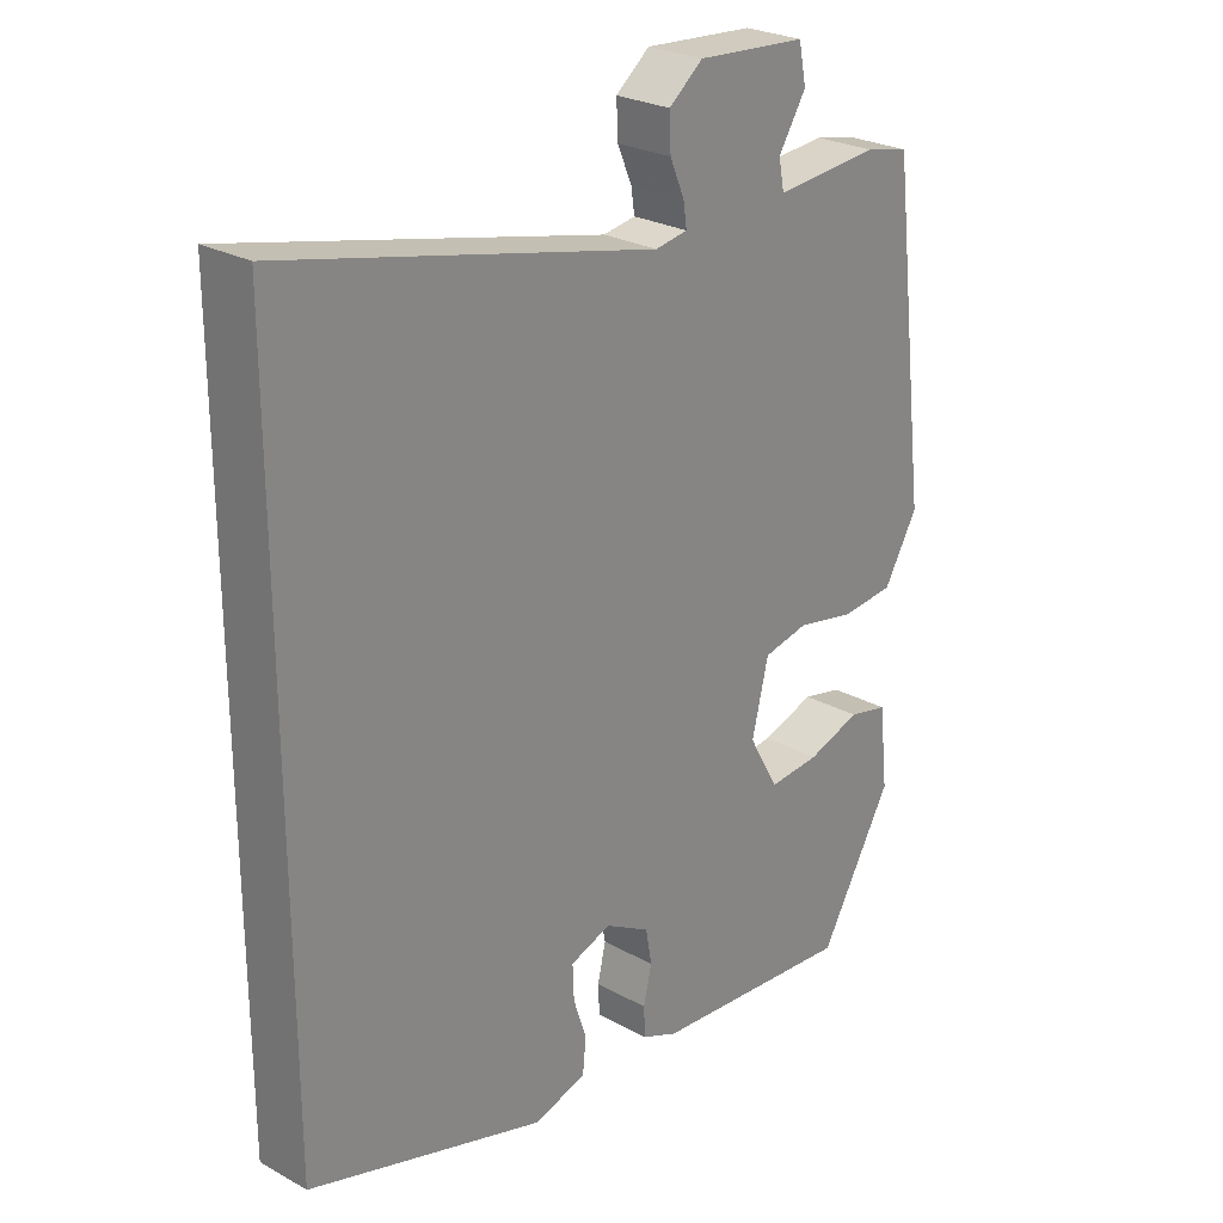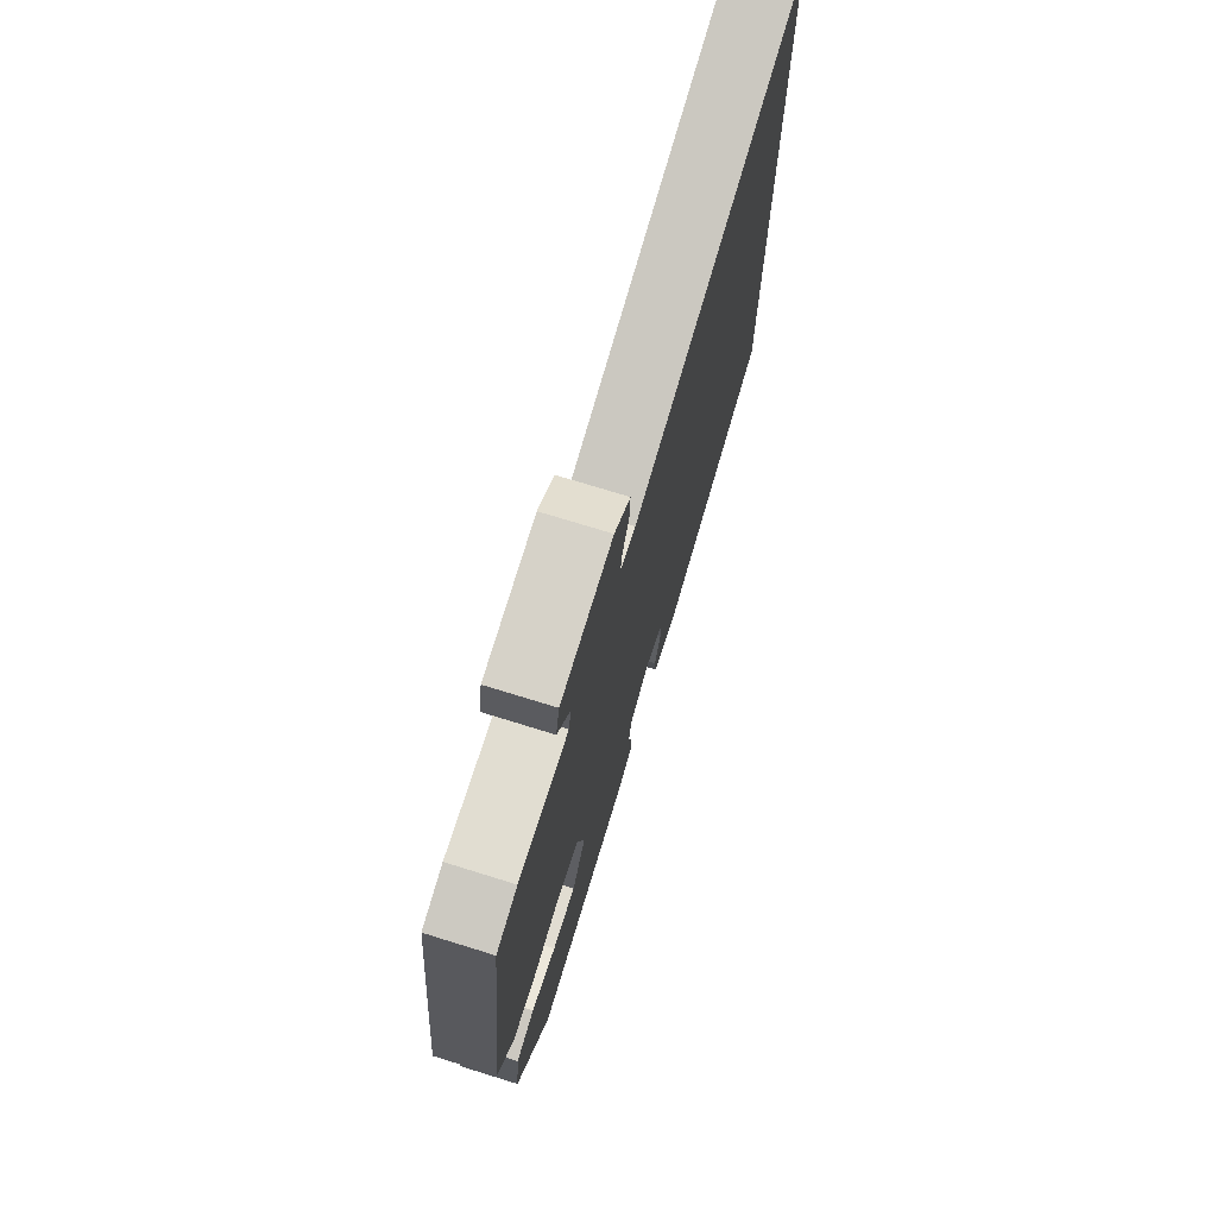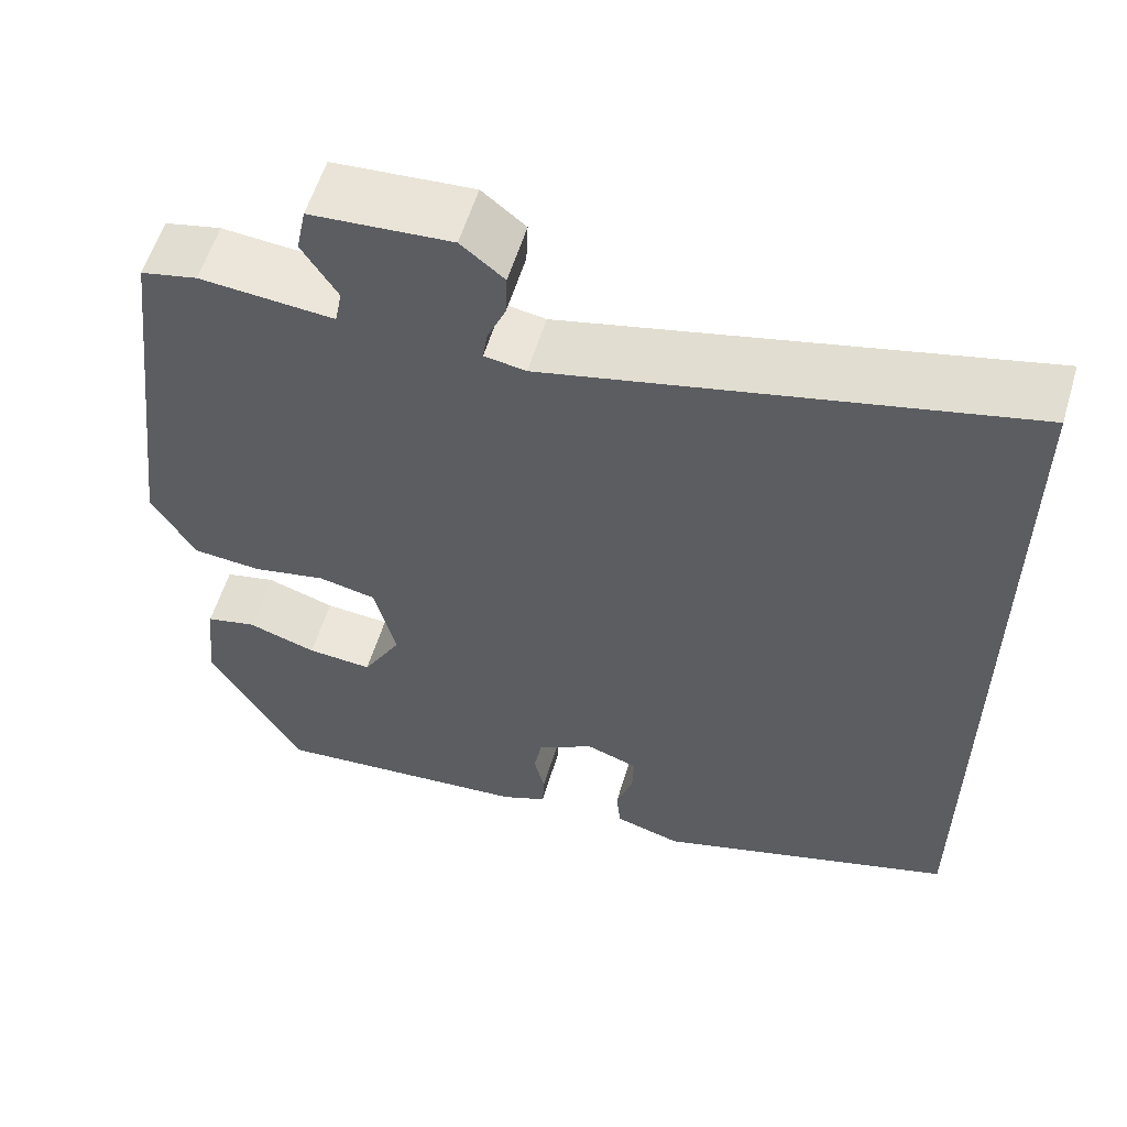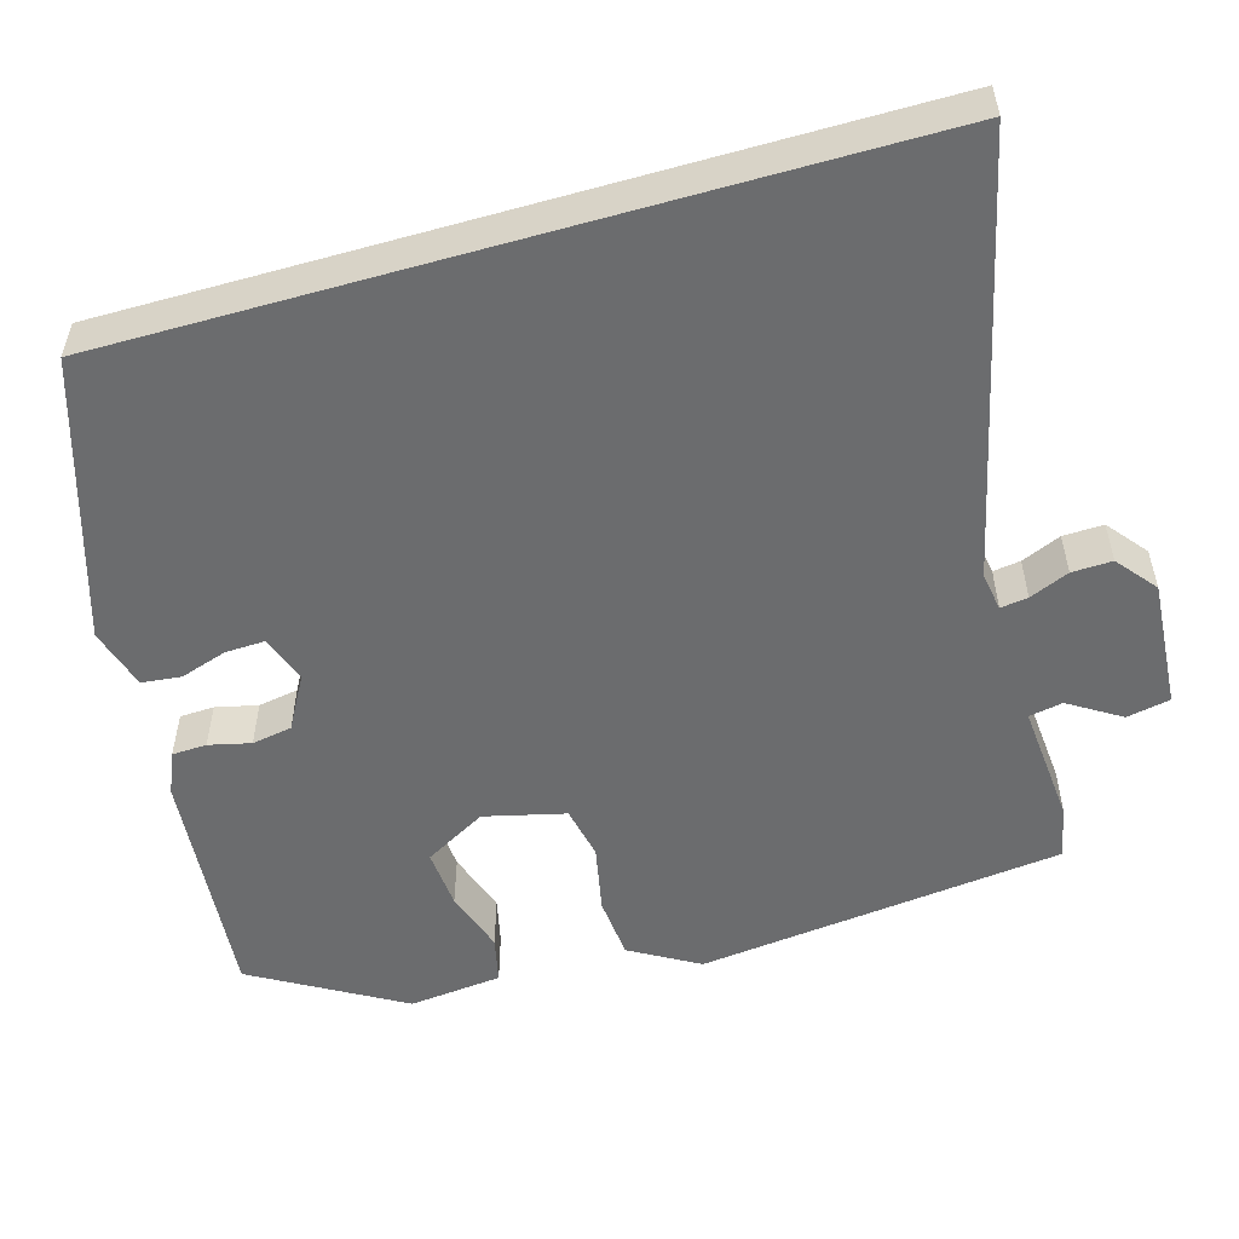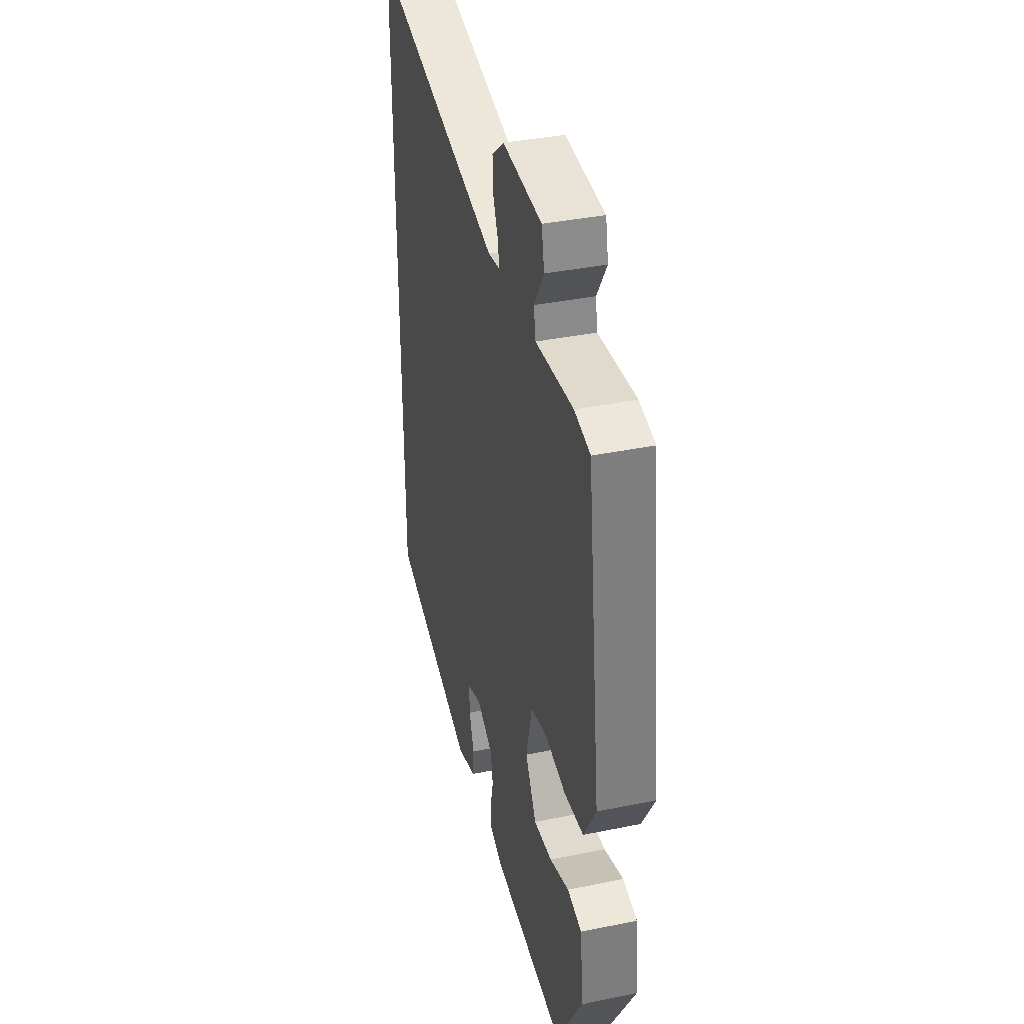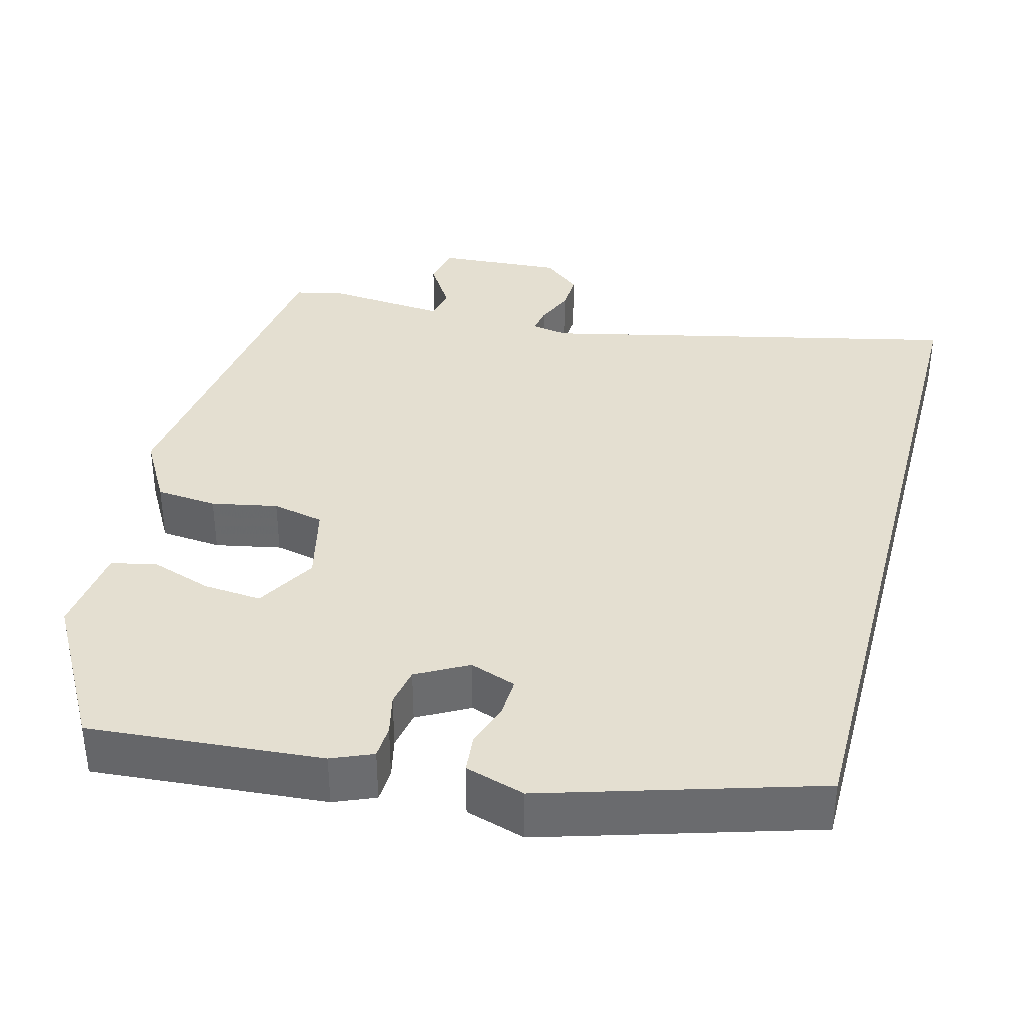
<metadata>
{"format":"obj","ext":"obj","renderer":"f3d","projection":"perspective","resolution":1024,"background":"white","views":[{"elev":25.9,"azim":-48.7,"up":"+Z"},{"elev":73.9,"azim":107.2,"up":"+Z"},{"elev":57.5,"azim":-163.3,"up":"+Z"},{"elev":-53.6,"azim":-74.0,"up":"+Y"},{"elev":37.6,"azim":75.3,"up":"+Z"},{"elev":36.7,"azim":-165.0,"up":"+Y"}]}
</metadata>
<code>
v -0.5 0.07 -0.372
v -0.5 0.07 0.612
v 0.035 0.07 0.488
v 0.082 0.07 0.496
v 0.077 0.07 0.53
v 0.056 0.07 0.579
v 0.054 0.07 0.629
v 0.103 0.07 0.669
v 0.262 0.07 0.658
v 0.273 0.07 0.604
v 0.233 0.07 0.54
v 0.241 0.07 0.498
v 0.393 0.07 0.511
v 0.457 0.07 0.497
v 0.513 0.07 0.043
v 0.464 0.07 -0.042
v 0.386 0.07 -0.049
v 0.302 0.07 -0.032
v 0.236 0.07 -0.046
v 0.212 0.07 -0.146
v 0.256 0.07 -0.223
v 0.33 0.07 -0.217
v 0.408 0.07 -0.191
v 0.466 0.07 -0.204
v 0.479 0.07 -0.32
v 0.373 0.07 -0.505
v 0.077 0.07 -0.48
v 0.025 0.07 -0.458
v 0.023 0.07 -0.415
v 0.035 0.07 -0.363
v 0.026 0.07 -0.313
v -0.039 0.07 -0.277
v -0.098 0.07 -0.298
v -0.096 0.07 -0.347
v -0.077 0.07 -0.405
v -0.082 0.07 -0.454
v -0.158 0.07 -0.477
v -0.5 0 -0.372
v -0.5 0 0.612
v 0.035 0 0.488
v 0.082 0 0.496
v 0.077 0 0.53
v 0.056 0 0.579
v 0.054 0 0.629
v 0.103 0 0.669
v 0.262 0 0.658
v 0.273 0 0.604
v 0.233 0 0.54
v 0.241 0 0.498
v 0.393 0 0.511
v 0.457 0 0.497
v 0.513 0 0.043
v 0.464 0 -0.042
v 0.386 0 -0.049
v 0.302 0 -0.032
v 0.236 0 -0.046
v 0.212 0 -0.146
v 0.256 0 -0.223
v 0.33 0 -0.217
v 0.408 0 -0.191
v 0.466 0 -0.204
v 0.479 0 -0.32
v 0.373 0 -0.505
v 0.077 0 -0.48
v 0.025 0 -0.458
v 0.023 0 -0.415
v 0.035 0 -0.363
v 0.026 0 -0.313
v -0.039 0 -0.277
v -0.098 0 -0.298
v -0.096 0 -0.347
v -0.077 0 -0.405
v -0.082 0 -0.454
v -0.158 0 -0.477
f 34 35 36 37
f 33 34 37 1
f 32 33 1 2
f 31 32 2 3
f 30 31 3 4
f 27 28 29 30
f 27 30 4
f 22 23 24 25
f 21 22 25 26
f 20 21 26 27
f 15 16 17 18
f 15 18 19
f 12 13 14 15
f 12 15 19
f 11 12 19 20
f 9 10 11
f 8 9 11
f 5 6 7 8
f 4 5 8 11
f 4 11 20 27
f 74 73 72 71
f 38 74 71 70
f 39 38 70 69
f 40 39 69 68
f 41 40 68 67
f 67 66 65 64
f 41 67 64
f 62 61 60 59
f 63 62 59 58
f 64 63 58 57
f 55 54 53 52
f 56 55 52
f 52 51 50 49
f 56 52 49
f 57 56 49 48
f 48 47 46
f 48 46 45
f 45 44 43 42
f 48 45 42 41
f 64 57 48 41
f 1 38 39 2
f 2 39 40 3
f 3 40 41 4
f 4 41 42 5
f 5 42 43 6
f 6 43 44 7
f 7 44 45 8
f 8 45 46 9
f 9 46 47 10
f 10 47 48 11
f 11 48 49 12
f 12 49 50 13
f 13 50 51 14
f 14 51 52 15
f 15 52 53 16
f 16 53 54 17
f 17 54 55 18
f 18 55 56 19
f 19 56 57 20
f 20 57 58 21
f 21 58 59 22
f 22 59 60 23
f 23 60 61 24
f 24 61 62 25
f 25 62 63 26
f 26 63 64 27
f 27 64 65 28
f 28 65 66 29
f 29 66 67 30
f 30 67 68 31
f 31 68 69 32
f 32 69 70 33
f 33 70 71 34
f 34 71 72 35
f 35 72 73 36
f 36 73 74 37
f 37 74 38 1

</code>
